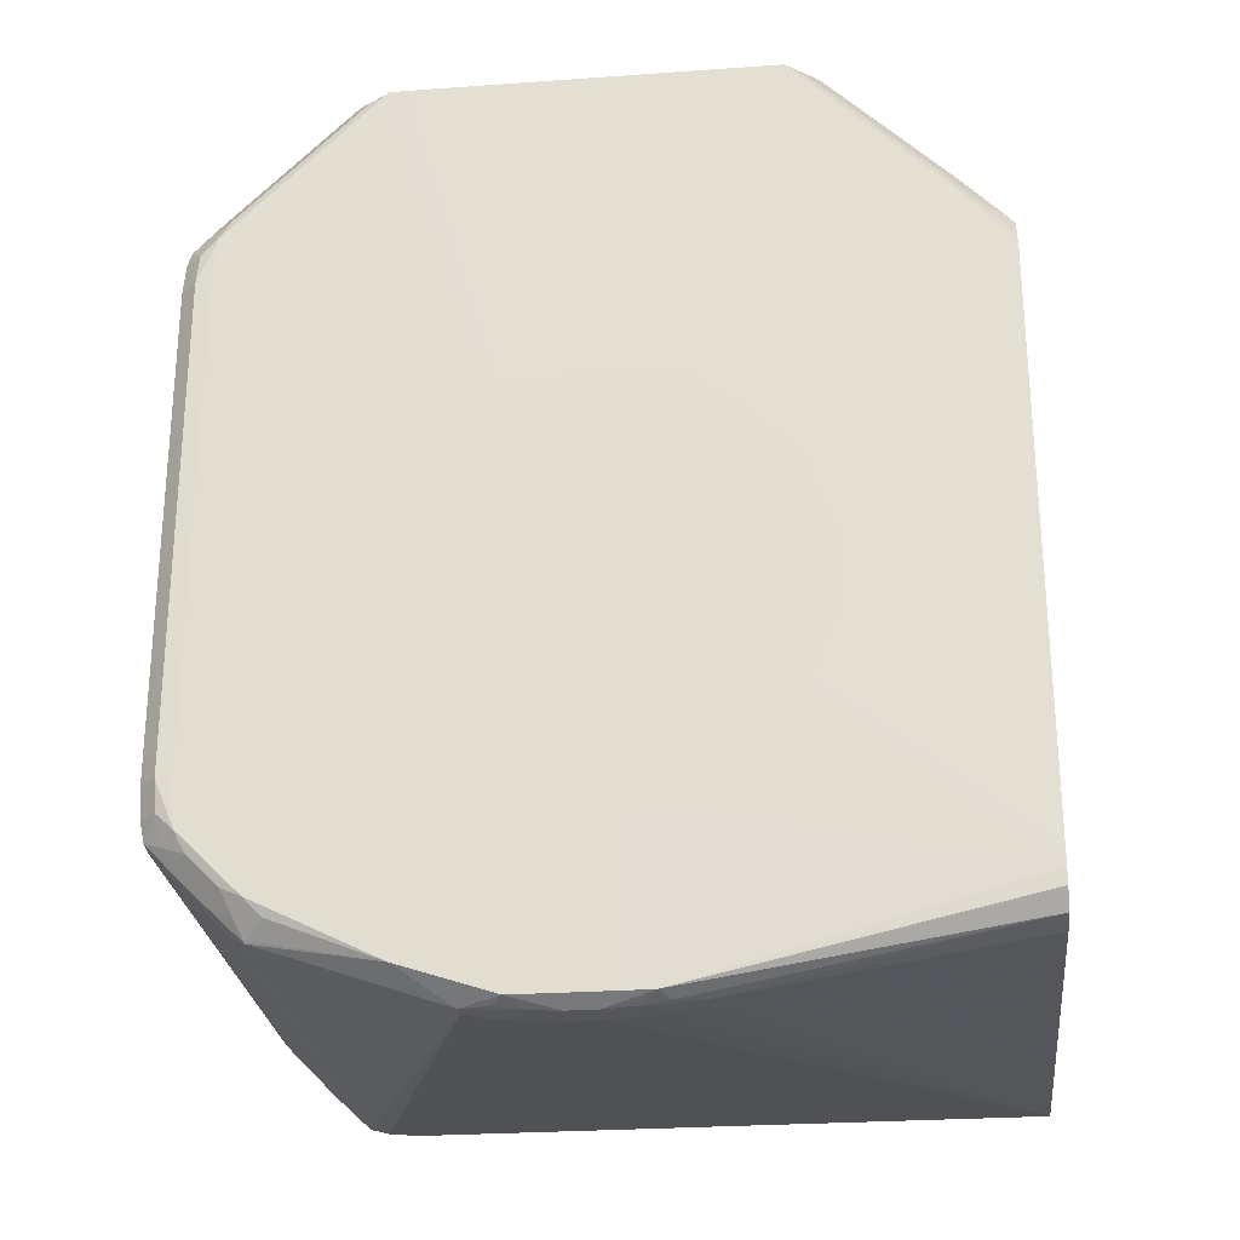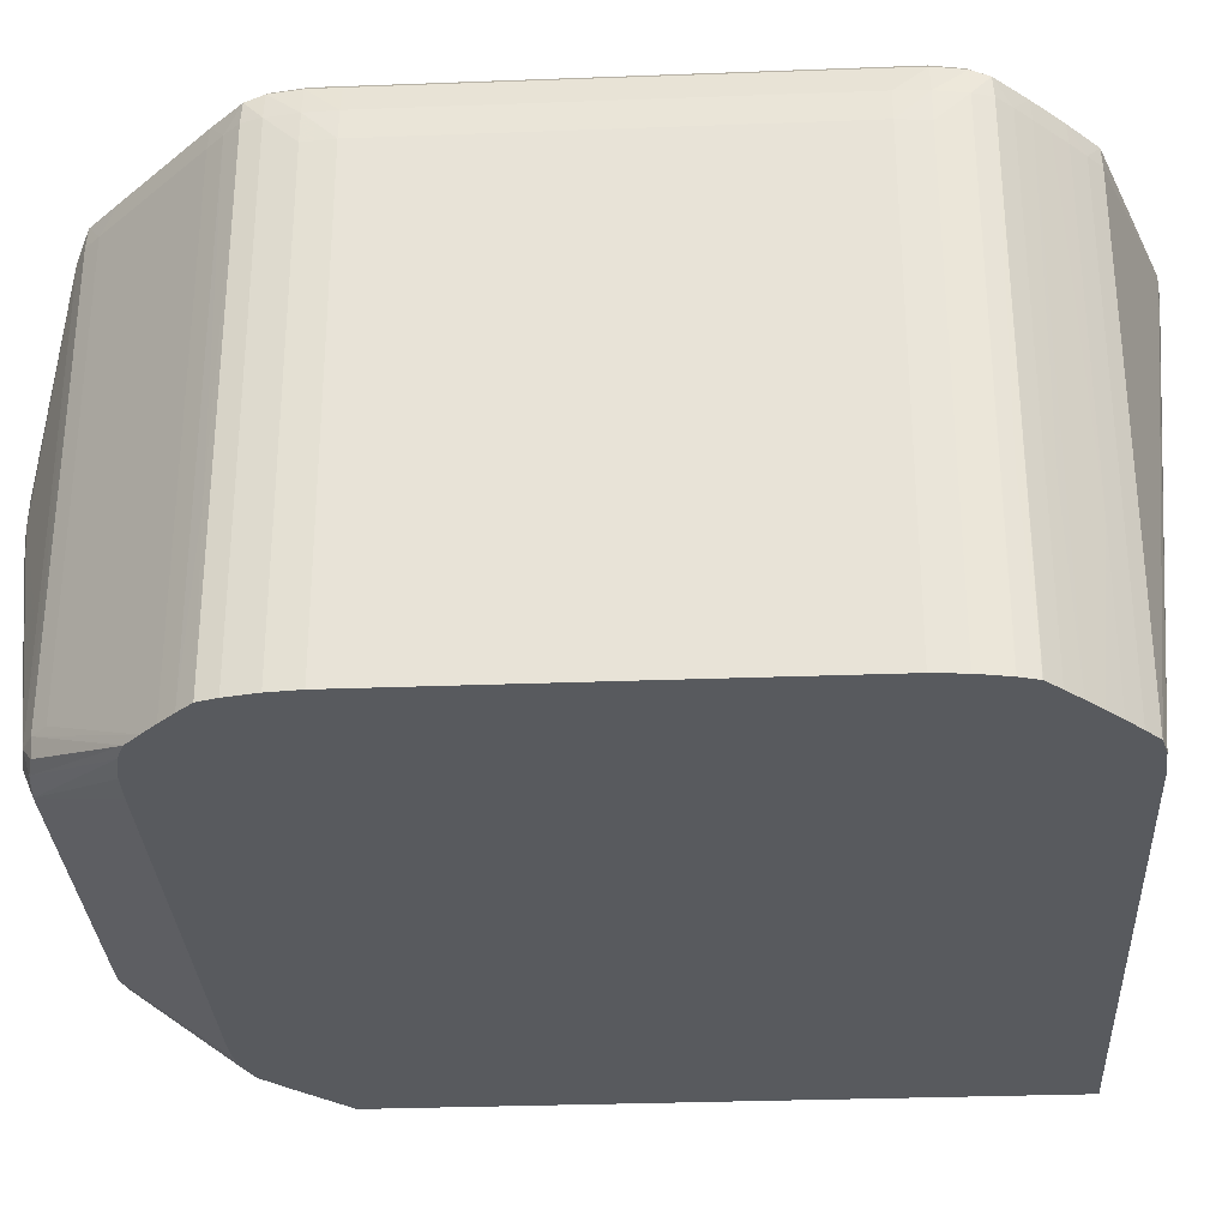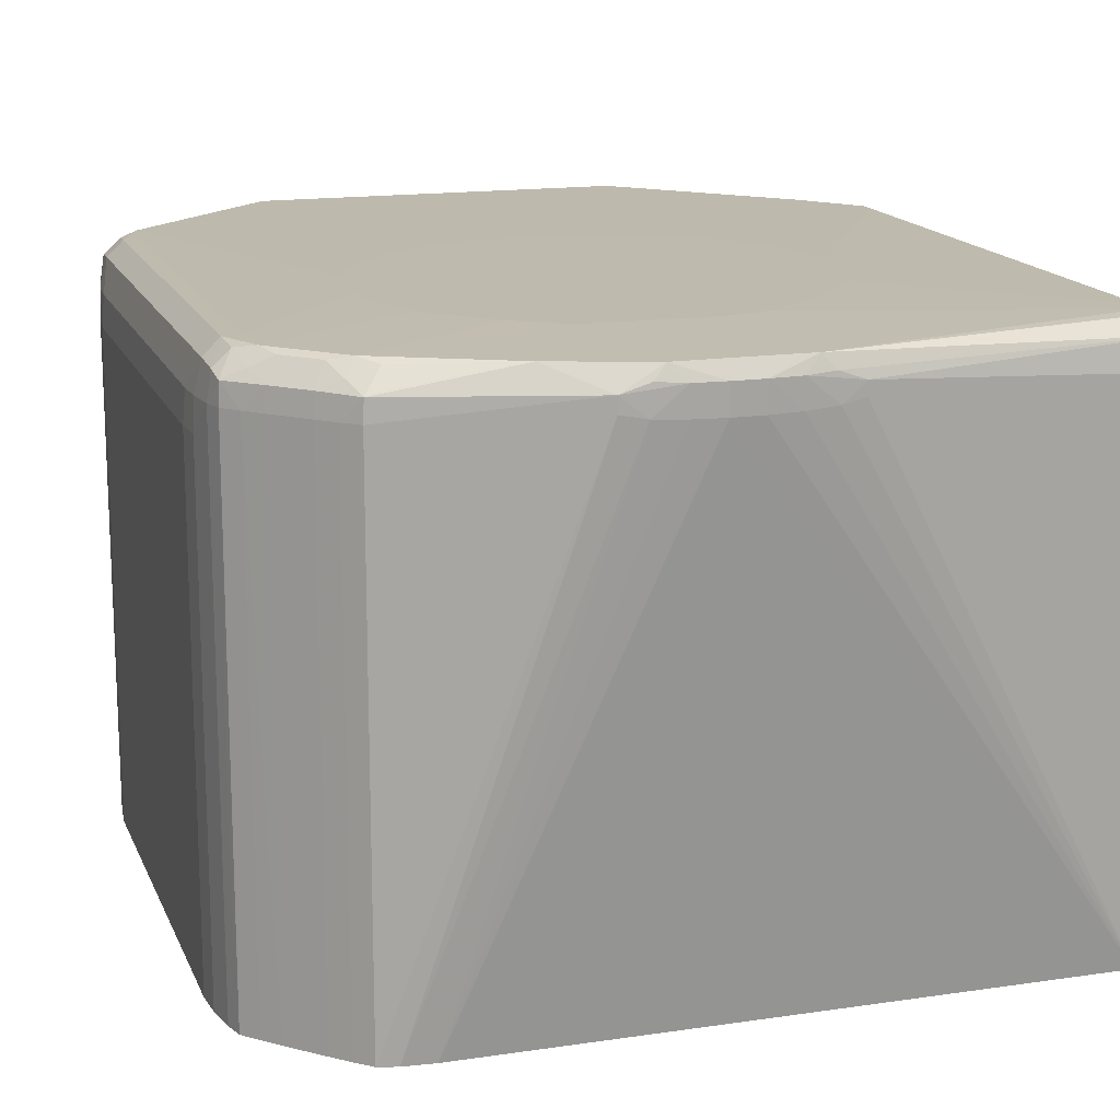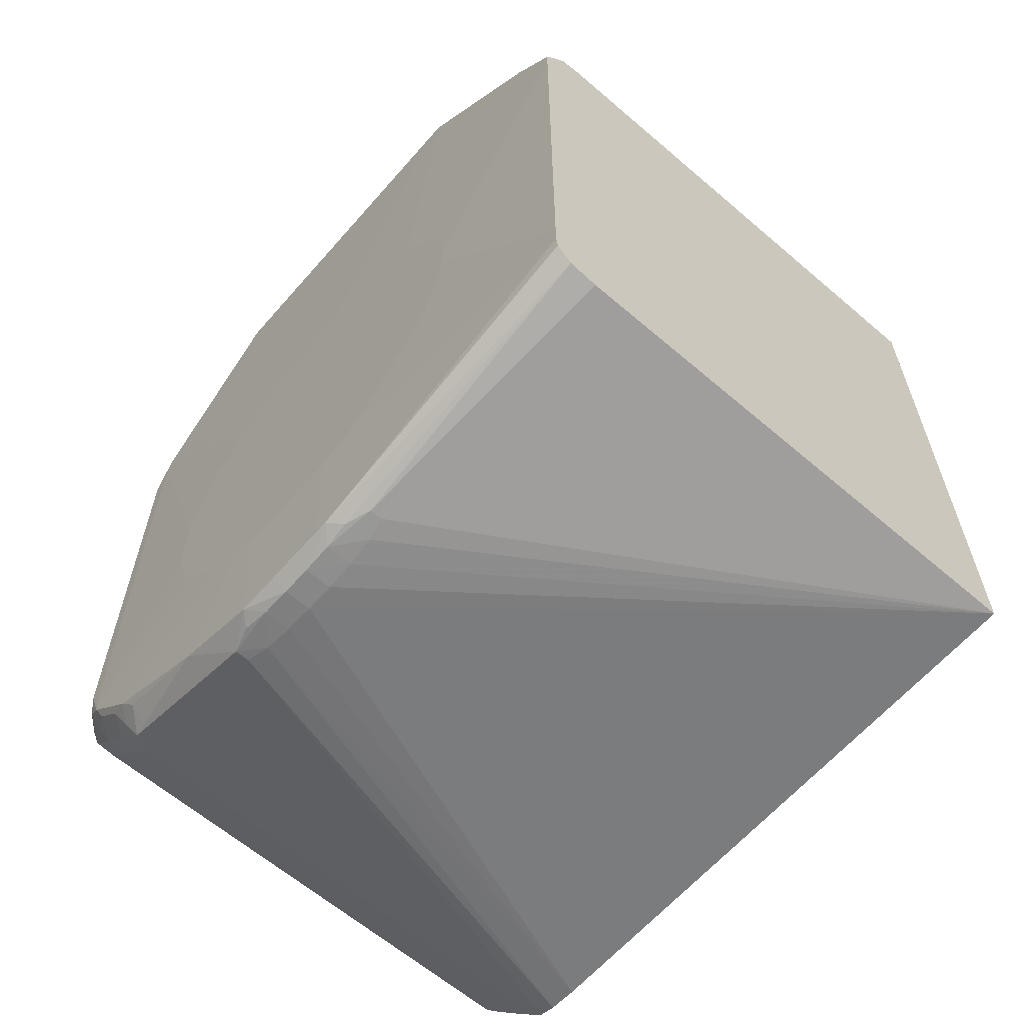
<metadata>
{"format":"obj","ext":"obj","renderer":"f3d","projection":"perspective","resolution":1024,"background":"white","views":[{"elev":-26.5,"azim":-173.6,"up":"+Z"},{"elev":-30.9,"azim":93.1,"up":"+Y"},{"elev":15.6,"azim":162.7,"up":"+Y"},{"elev":-62.6,"azim":-131.0,"up":"+Z"}]}
</metadata>
<code>
v 0.3076 0.214 0.1631
v 0.3071 0.2204 0.1631
v 0.3068 0.2204 0.1695
v 0.3071 0.214 0.1695
v 0.3071 0.1476 0.1695
v 0.3076 0.112 0.1631
v 0.3076 0.214 0.07374
v 0.3053 0.2266 0.1631
v 0.3053 0.2266 0.1695
v 0.3071 0.2204 0.07374
v 0.305 0.226 0.1759
v 0.3059 0.2204 0.1759
v 0.3066 0.1476 0.172
v 0.3071 0.112 0.1695
v 0.3076 0.112 0.07374
v 0.3073 0.1476 0.06982
v 0.3071 0.1476 0.06734
v 0.3071 0.214 0.06736
v 0.3068 0.2204 0.06736
v 0.3019 0.2298 0.1695
v 0.3053 0.2266 0.07374
v 0.3053 0.2266 0.06736
v 0.3016 0.2292 0.1759
v 0.3045 0.2248 0.1796
v 0.3059 0.112 0.1759
v 0.3047 0.2204 0.1799
v 0.3071 0.112 0.06734
v 0.3058 0.2204 0.06098
v 0.305 0.226 0.06098
v 0.3019 0.2298 0.06736
v 0.2987 0.23 0.1695
v 0.2984 0.23 0.1759
v 0.2979 0.23 0.1793
v 0.2958 0.2292 0.1835
v 0.3002 0.227 0.1816
v 0.2983 0.225 0.1861
v 0.3018 0.2204 0.1831
v 0.3047 0.112 0.1799
v 0.3036 0.1476 0.1811
v 0.3058 0.112 0.06098
v 0.3058 0.112 0.06084
v 0.3051 0.1476 0.05857
v 0.3047 0.2204 0.05706
v 0.3045 0.2247 0.05731
v 0.3015 0.2291 0.06098
v 0.2979 0.23 0.0576
v 0.2984 0.23 0.06098
v 0.2987 0.23 0.06736
v 0.2737 0.2306 0.09929
v 0.2735 0.2306 0.1057
v 0.2719 0.2306 0.1121
v 0.2659 0.2306 0.1248
v 0.2601 0.2306 0.1312
v 0.2915 0.23 0.1857
v 0.2766 0.2292 0.2027
v 0.2938 0.2271 0.188
v 0.2791 0.225 0.2052
v 0.2986 0.2204 0.1863
v 0.3018 0.112 0.1831
v 0.3047 0.112 0.05706
v 0.3046 0.112 0.05696
v 0.3017 0.1476 0.05386
v 0.3017 0.2204 0.05388
v 0.2983 0.2249 0.05085
v 0.3002 0.2269 0.05533
v 0.2958 0.2291 0.05336
v 0.2616 0.2306 0.06837
v 0.2677 0.2306 0.07498
v 0.2733 0.2306 0.0886
v 0.2915 0.23 0.05122
v 0.2737 0.2306 0.09457
v 0.2562 0.2306 0.135
v 0.2724 0.23 0.2048
v 0.2788 0.23 0.1984
v 0.2702 0.2292 0.2091
v 0.2728 0.225 0.2116
v 0.2762 0.2204 0.2087
v 0.289 0.2204 0.1959
v 0.2955 0.112 0.1894
v 0.2986 0.112 0.1863
v 0.2878 0.1476 0.1972
v 0.3017 0.112 0.05386
v 0.2998 0.1476 0.05186
v 0.2985 0.2204 0.0506
v 0.2953 0.2204 0.0474
v 0.2919 0.2249 0.04447
v 0.2894 0.2291 0.04697
v 0.2851 0.23 0.04486
v 0.2551 0.2306 0.06216
v 0.2498 0.2306 0.1388
v 0.266 0.23 0.2111
v 0.2684 0.227 0.2123
v 0.269 0.2204 0.214
v 0.273 0.2204 0.2118
v 0.2762 0.1476 0.2087
v 0.2762 0.1246 0.2087
v 0.273 0.1246 0.2118
v 0.2923 0.112 0.1925
v 0.2985 0.112 0.05058
v 0.2985 0.1476 0.05058
v 0.2952 0.112 0.04728
v 0.2921 0.1476 0.0442
v 0.2921 0.2204 0.04422
v 0.2888 0.2204 0.04102
v 0.2854 0.2247 0.03828
v 0.2874 0.2269 0.04253
v 0.2818 0.229 0.04137
v 0.2595 0.23 0.03219
v 0.2474 0.2306 0.05702
v 0.2433 0.2306 0.1427
v 0.2626 0.23 0.2111
v 0.2626 0.2267 0.2133
v 0.2626 0.2204 0.2155
v 0.2504 0.1884 0.2219
v 0.251 0.1869 0.2219
v 0.2526 0.1826 0.2219
v 0.2528 0.182 0.2219
v 0.2535 0.1757 0.2219
v 0.269 0.1476 0.2141
v 0.2715 0.1476 0.2127
v 0.273 0.1476 0.2118
v 0.269 0.1246 0.2141
v 0.2728 0.1207 0.2116
v 0.2922 0.112 0.1926
v 0.2921 0.112 0.0442
v 0.2888 0.1476 0.041
v 0.2856 0.2204 0.03811
v 0.2485 0.2254 0.02521
v 0.2818 0.2259 0.03784
v 0.2404 0.23 0.02583
v 0.2423 0.2306 0.05582
v 0.2371 0.2306 0.1433
v 0.1924 0.23 0.2111
v 0.2307 0.2306 0.1438
v 0.1988 0.2267 0.2133
v 0.2307 0.2013 0.2219
v 0.2366 0.2 0.2219
v 0.2374 0.1998 0.2219
v 0.2378 0.1996 0.2219
v 0.2406 0.1984 0.2219
v 0.2435 0.196 0.2219
v 0.2469 0.193 0.2219
v 0.2475 0.1925 0.2219
v 0.2521 0.1688 0.2219
v 0.2626 0.1246 0.2155
v 0.269 0.1197 0.2125
v 0.2881 0.112 0.1943
v 0.2888 0.112 0.041
v 0.2856 0.112 0.03811
v 0.2855 0.112 0.03807
v 0.2485 0.2222 0.02521
v 0.2434 0.2213 0.02461
v 0.2371 0.2267 0.02412
v 0.2429 0.2272 0.02484
v 0.2371 0.23 0.02581
v 0.2307 0.2267 0.02377
v 0.2307 0.23 0.02579
v 0.2307 0.2306 0.05555
v 0.1891 0.23 0.2111
v 0.1924 0.2267 0.2133
v 0.2243 0.2306 0.1438
v 0.2124 0.2306 0.1429
v 0.207 0.2306 0.1421
v 0.1988 0.2204 0.2155
v 0.2243 0.2012 0.2219
v 0.2516 0.1679 0.2219
v 0.1988 0.1246 0.2155
v 0.2626 0.1192 0.2132
v 0.2491 0.1626 0.2219
v 0.2482 0.1615 0.2219
v 0.2448 0.1577 0.2219
v 0.2436 0.1565 0.2219
v 0.238 0.1531 0.2219
v 0.2361 0.1522 0.2219
v 0.2306 0.1512 0.2219
v 0.2177 0.1489 0.2219
v 0.2818 0.112 0.1953
v 0.2818 0.112 0.03704
v 0.2371 0.221 0.02416
v 0.2754 0.112 0.0365
v 0.2307 0.2209 0.02381
v 0.2243 0.2267 0.02379
v 0.2243 0.23 0.02579
v 0.2296 0.2306 0.05555
v 0.1848 0.2285 0.209
v 0.1826 0.2242 0.2112
v 0.1866 0.2265 0.2121
v 0.1962 0.2306 0.1338
v 0.1827 0.23 0.2047
v 0.1924 0.2204 0.2154
v 0.2179 0.1997 0.2219
v 0.1924 0.1246 0.2154
v 0.1924 0.1192 0.2132
v 0.1988 0.1192 0.2132
v 0.2754 0.112 0.1955
v 0.2126 0.15 0.2219
v 0.1472 0.112 0.0365
v 0.2243 0.2209 0.02385
v 0.2179 0.221 0.02422
v 0.2179 0.2267 0.02418
v 0.2147 0.2299 0.02583
v 0.2179 0.23 0.02581
v 0.218 0.2306 0.05586
v 0.2243 0.2306 0.05557
v 0.1805 0.2264 0.2069
v 0.1784 0.2285 0.2026
v 0.1762 0.2242 0.2049
v 0.1793 0.2204 0.2082
v 0.1825 0.2204 0.2113
v 0.186 0.2204 0.2135
v 0.1873 0.2306 0.1235
v 0.1472 0.23 0.1665
v 0.1572 0.23 0.1792
v 0.1763 0.23 0.1984
v 0.1657 0.2285 0.1899
v 0.2036 0.182 0.2219
v 0.204 0.1832 0.2219
v 0.2062 0.1888 0.2219
v 0.2068 0.1898 0.2219
v 0.2104 0.1943 0.2219
v 0.2112 0.1951 0.2219
v 0.2123 0.196 0.2219
v 0.2166 0.199 0.2219
v 0.186 0.1246 0.2135
v 0.186 0.12 0.2123
v 0.2115 0.1503 0.2219
v 0.208 0.153 0.2219
v 0.2064 0.1562 0.2219
v 0.1671 0.112 0.1938
v 0.1732 0.112 0.1952
v 0.1735 0.112 0.1953
v 0.1796 0.112 0.1955
v 0.1472 0.1476 0.0365
v 0.2068 0.2224 0.02533
v 0.2115 0.2215 0.02473
v 0.1472 0.112 0.1758
v 0.2068 0.2251 0.02533
v 0.2122 0.2271 0.02494
v 0.1472 0.2264 0.03757
v 0.1472 0.2267 0.03782
v 0.1472 0.2296 0.04114
v 0.1472 0.2297 0.04137
v 0.1472 0.23 0.04434
v 0.2115 0.2306 0.05747
v 0.1634 0.2242 0.1921
v 0.1716 0.1476 0.2006
v 0.1761 0.1246 0.205
v 0.1793 0.1246 0.2082
v 0.1812 0.1476 0.2101
v 0.1825 0.1476 0.2114
v 0.1601 0.2204 0.189
v 0.1601 0.1476 0.189
v 0.1846 0.1476 0.2127
v 0.2027 0.1757 0.2219
v 0.1826 0.2306 0.1091
v 0.1472 0.23 0.1634
v 0.1472 0.2282 0.1698
v 0.1593 0.2285 0.1835
v 0.1472 0.2248 0.1748
v 0.1825 0.1246 0.2114
v 0.1826 0.121 0.2112
v 0.2051 0.1629 0.2219
v 0.2038 0.1694 0.2219
v 0.2027 0.1755 0.2219
v 0.1634 0.112 0.1923
v 0.1472 0.2204 0.03652
v 0.1472 0.2204 0.1758
v 0.157 0.112 0.1859
v 0.1472 0.23 0.0482
v 0.1873 0.2306 0.08024
v 0.1924 0.2306 0.07374
v 0.1985 0.2306 0.06736
v 0.1988 0.2306 0.06709
v 0.2052 0.2306 0.06183
v 0.157 0.2242 0.1857
v 0.1601 0.112 0.189
v 0.1569 0.2204 0.1858
v 0.1821 0.2306 0.1032
v 0.1508 0.2239 0.1792
v 0.1633 0.112 0.1922
v 0.1821 0.2306 0.09929
v 0.1829 0.2306 0.09291
f 1 2 3
f 1 3 4
f 1 4 5
f 1 5 14
f 1 14 6
f 1 6 15
f 1 15 7
f 1 7 10
f 1 10 2
f 2 8 9
f 2 9 3
f 2 10 21
f 2 21 8
f 3 9 11
f 3 11 12
f 3 12 4
f 4 13 5
f 4 12 13
f 5 13 14
f 6 14 25
f 6 25 38
f 6 38 59
f 6 59 80
f 6 80 79
f 6 79 98
f 6 98 124
f 6 124 147
f 6 147 177
f 6 177 195
f 6 195 232
f 6 232 231
f 6 231 230
f 6 230 229
f 6 229 265
f 6 265 280
f 6 280 276
f 6 276 268
f 6 268 236
f 6 236 197
f 6 197 180
f 6 180 178
f 6 178 150
f 6 150 149
f 6 149 148
f 6 148 125
f 6 125 101
f 6 101 99
f 6 99 82
f 6 82 61
f 6 61 60
f 6 60 41
f 6 41 40
f 6 40 27
f 6 27 15
f 7 15 16
f 7 16 17
f 7 17 18
f 7 18 19
f 7 19 10
f 8 20 9
f 8 21 30
f 8 30 20
f 9 20 11
f 10 19 22
f 10 22 21
f 11 23 24
f 11 24 12
f 11 20 23
f 12 25 13
f 12 24 26
f 12 26 38
f 12 38 25
f 13 25 14
f 15 27 16
f 16 27 17
f 17 27 40
f 17 40 28
f 17 28 18
f 18 28 19
f 19 28 29
f 19 29 22
f 20 30 48
f 20 48 31
f 20 31 32
f 20 32 33
f 20 33 23
f 21 22 30
f 22 29 30
f 23 33 34
f 23 34 35
f 23 35 24
f 24 35 36
f 24 36 37
f 24 37 26
f 26 37 39
f 26 39 38
f 28 40 41
f 28 41 42
f 28 42 43
f 28 43 44
f 28 44 29
f 29 44 45
f 29 45 30
f 30 45 46
f 30 46 47
f 30 47 48
f 31 48 71
f 31 71 49
f 31 49 50
f 31 50 32
f 32 50 51
f 32 51 33
f 33 51 52
f 33 52 53
f 33 53 54
f 33 54 34
f 34 54 55
f 34 55 56
f 34 56 36
f 34 36 35
f 36 56 57
f 36 57 78
f 36 78 58
f 36 58 37
f 37 59 39
f 37 58 80
f 37 80 59
f 38 39 59
f 41 60 42
f 42 60 43
f 43 60 61
f 43 61 62
f 43 62 63
f 43 63 44
f 44 63 64
f 44 64 65
f 44 65 45
f 45 65 66
f 45 66 46
f 46 67 68
f 46 68 69
f 46 69 47
f 46 66 87
f 46 87 70
f 46 70 67
f 47 69 71
f 47 71 48
f 49 71 69
f 49 69 68
f 49 68 67
f 49 67 89
f 49 89 109
f 49 109 131
f 49 131 158
f 49 158 184
f 49 184 204
f 49 204 203
f 49 203 244
f 49 244 274
f 49 274 273
f 49 273 272
f 49 272 271
f 49 271 270
f 49 270 282
f 49 282 281
f 49 281 278
f 49 278 255
f 49 255 211
f 49 211 188
f 49 188 163
f 49 163 162
f 49 162 161
f 49 161 134
f 49 134 132
f 49 132 110
f 49 110 90
f 49 90 72
f 49 72 53
f 49 53 52
f 49 52 51
f 49 51 50
f 53 72 73
f 53 73 74
f 53 74 54
f 54 74 55
f 55 57 56
f 55 74 73
f 55 73 75
f 55 75 57
f 57 75 76
f 57 76 77
f 57 77 78
f 58 79 80
f 58 78 81
f 58 81 79
f 61 82 62
f 62 82 83
f 62 83 63
f 63 83 84
f 63 84 64
f 64 66 65
f 64 84 85
f 64 85 86
f 64 86 87
f 64 87 66
f 67 70 88
f 67 88 89
f 70 87 88
f 72 90 91
f 72 91 73
f 73 91 75
f 75 91 76
f 76 92 93
f 76 93 94
f 76 94 77
f 76 91 92
f 77 95 81
f 77 81 78
f 77 94 121
f 77 121 95
f 79 81 96
f 79 96 97
f 79 97 98
f 81 95 96
f 82 99 83
f 83 99 100
f 83 100 84
f 84 100 85
f 85 101 102
f 85 102 103
f 85 103 86
f 85 100 101
f 86 103 104
f 86 104 105
f 86 105 106
f 86 106 87
f 87 106 88
f 88 106 105
f 88 105 107
f 88 107 108
f 88 108 109
f 88 109 89
f 90 110 91
f 91 110 111
f 91 111 112
f 91 112 92
f 92 112 113
f 92 113 93
f 93 113 114
f 93 114 115
f 93 115 116
f 93 116 117
f 93 117 118
f 93 118 119
f 93 119 120
f 93 120 94
f 94 120 121
f 95 121 97
f 95 97 96
f 97 121 120
f 97 120 122
f 97 122 123
f 97 123 98
f 98 123 124
f 99 101 100
f 101 125 102
f 102 125 148
f 102 148 126
f 102 126 104
f 102 104 103
f 104 126 127
f 104 127 105
f 105 127 128
f 105 128 108
f 105 108 129
f 105 129 107
f 107 129 108
f 108 128 130
f 108 130 109
f 109 130 131
f 110 132 111
f 111 133 135
f 111 135 112
f 111 132 134
f 111 134 133
f 112 135 136
f 112 136 113
f 113 136 137
f 113 137 138
f 113 138 139
f 113 139 140
f 113 140 141
f 113 141 142
f 113 142 143
f 113 143 114
f 114 143 142
f 114 142 141
f 114 141 140
f 114 140 139
f 114 139 138
f 114 138 137
f 114 137 136
f 114 136 165
f 114 165 191
f 114 191 223
f 114 223 222
f 114 222 221
f 114 221 220
f 114 220 219
f 114 219 218
f 114 218 217
f 114 217 216
f 114 216 254
f 114 254 264
f 114 264 263
f 114 263 262
f 114 262 228
f 114 228 227
f 114 227 226
f 114 226 196
f 114 196 176
f 114 176 175
f 114 175 174
f 114 174 173
f 114 173 172
f 114 172 171
f 114 171 170
f 114 170 169
f 114 169 166
f 114 166 144
f 114 144 118
f 114 118 117
f 114 117 116
f 114 116 115
f 118 144 122
f 118 122 119
f 119 122 120
f 122 144 145
f 122 145 146
f 122 146 123
f 123 146 124
f 124 146 147
f 126 148 149
f 126 149 127
f 127 149 150
f 127 150 128
f 128 150 151
f 128 151 152
f 128 152 153
f 128 153 154
f 128 154 130
f 130 155 131
f 130 154 153
f 130 153 156
f 130 156 155
f 131 155 157
f 131 157 158
f 133 159 160
f 133 160 135
f 133 134 161
f 133 161 162
f 133 162 163
f 133 163 159
f 135 160 164
f 135 164 136
f 136 164 165
f 144 166 145
f 145 167 194
f 145 194 168
f 145 168 146
f 145 166 169
f 145 169 170
f 145 170 171
f 145 171 172
f 145 172 173
f 145 173 174
f 145 174 175
f 145 175 176
f 145 176 167
f 146 168 147
f 147 168 177
f 150 178 151
f 151 178 152
f 152 179 153
f 152 178 180
f 152 180 179
f 153 179 181
f 153 181 156
f 155 156 157
f 156 181 182
f 156 182 183
f 156 183 157
f 157 183 184
f 157 184 158
f 159 185 186
f 159 186 187
f 159 187 160
f 159 163 188
f 159 188 189
f 159 189 185
f 160 187 190
f 160 190 164
f 164 190 165
f 165 190 191
f 167 192 193
f 167 193 194
f 167 176 192
f 168 194 232
f 168 232 195
f 168 195 177
f 176 196 192
f 179 180 181
f 180 197 181
f 181 197 198
f 181 198 182
f 182 198 199
f 182 199 200
f 182 200 201
f 182 201 202
f 182 202 183
f 183 202 203
f 183 203 204
f 183 204 184
f 185 205 186
f 185 189 206
f 185 206 205
f 186 205 207
f 186 207 208
f 186 208 209
f 186 209 210
f 186 210 187
f 187 210 190
f 188 211 212
f 188 212 213
f 188 213 214
f 188 214 189
f 189 214 215
f 189 215 206
f 190 210 216
f 190 216 217
f 190 217 218
f 190 218 219
f 190 219 220
f 190 220 221
f 190 221 222
f 190 222 223
f 190 223 191
f 192 224 225
f 192 225 193
f 192 196 226
f 192 226 227
f 192 227 228
f 192 228 224
f 193 225 229
f 193 229 230
f 193 230 231
f 193 231 232
f 193 232 194
f 197 233 237
f 197 237 234
f 197 234 235
f 197 235 199
f 197 199 198
f 197 236 267
f 197 267 259
f 197 259 257
f 197 257 212
f 197 212 256
f 197 256 269
f 197 269 243
f 197 243 242
f 197 242 241
f 197 241 240
f 197 240 239
f 197 239 266
f 197 266 233
f 199 235 200
f 200 235 237
f 200 237 238
f 200 238 201
f 201 238 239
f 201 239 240
f 201 240 241
f 201 241 242
f 201 242 243
f 201 243 202
f 202 243 244
f 202 244 203
f 205 206 215
f 205 215 245
f 205 245 207
f 207 245 208
f 208 246 247
f 208 247 248
f 208 248 249
f 208 249 250
f 208 250 209
f 208 245 251
f 208 251 252
f 208 252 246
f 209 250 253
f 209 253 210
f 210 253 224
f 210 224 254
f 210 254 216
f 211 255 256
f 211 256 212
f 212 257 213
f 213 258 215
f 213 215 214
f 213 257 259
f 213 259 258
f 215 258 275
f 215 275 245
f 224 253 260
f 224 260 261
f 224 261 225
f 224 228 262
f 224 262 263
f 224 263 264
f 224 264 254
f 225 261 265
f 225 265 229
f 233 266 237
f 234 237 235
f 236 268 267
f 237 266 239
f 237 239 238
f 243 269 270
f 243 270 271
f 243 271 272
f 243 272 273
f 243 273 274
f 243 274 244
f 245 275 251
f 246 252 276
f 246 276 247
f 247 276 248
f 248 276 260
f 248 260 249
f 249 260 250
f 250 260 253
f 251 275 277
f 251 277 252
f 252 277 268
f 252 268 276
f 255 278 256
f 256 278 281
f 256 281 269
f 258 259 275
f 259 267 279
f 259 279 275
f 260 276 280
f 260 280 261
f 261 280 265
f 267 268 277
f 267 277 275
f 267 275 279
f 269 281 282
f 269 282 270

</code>
